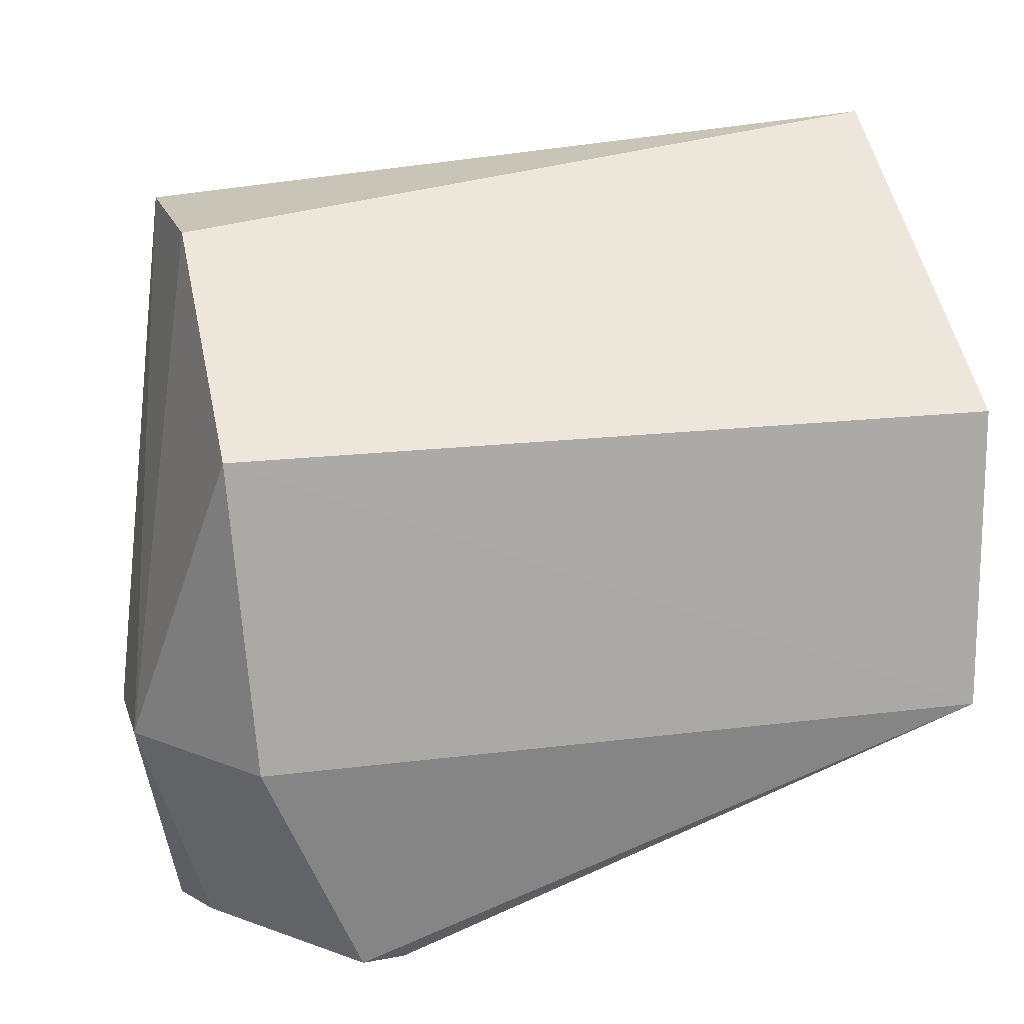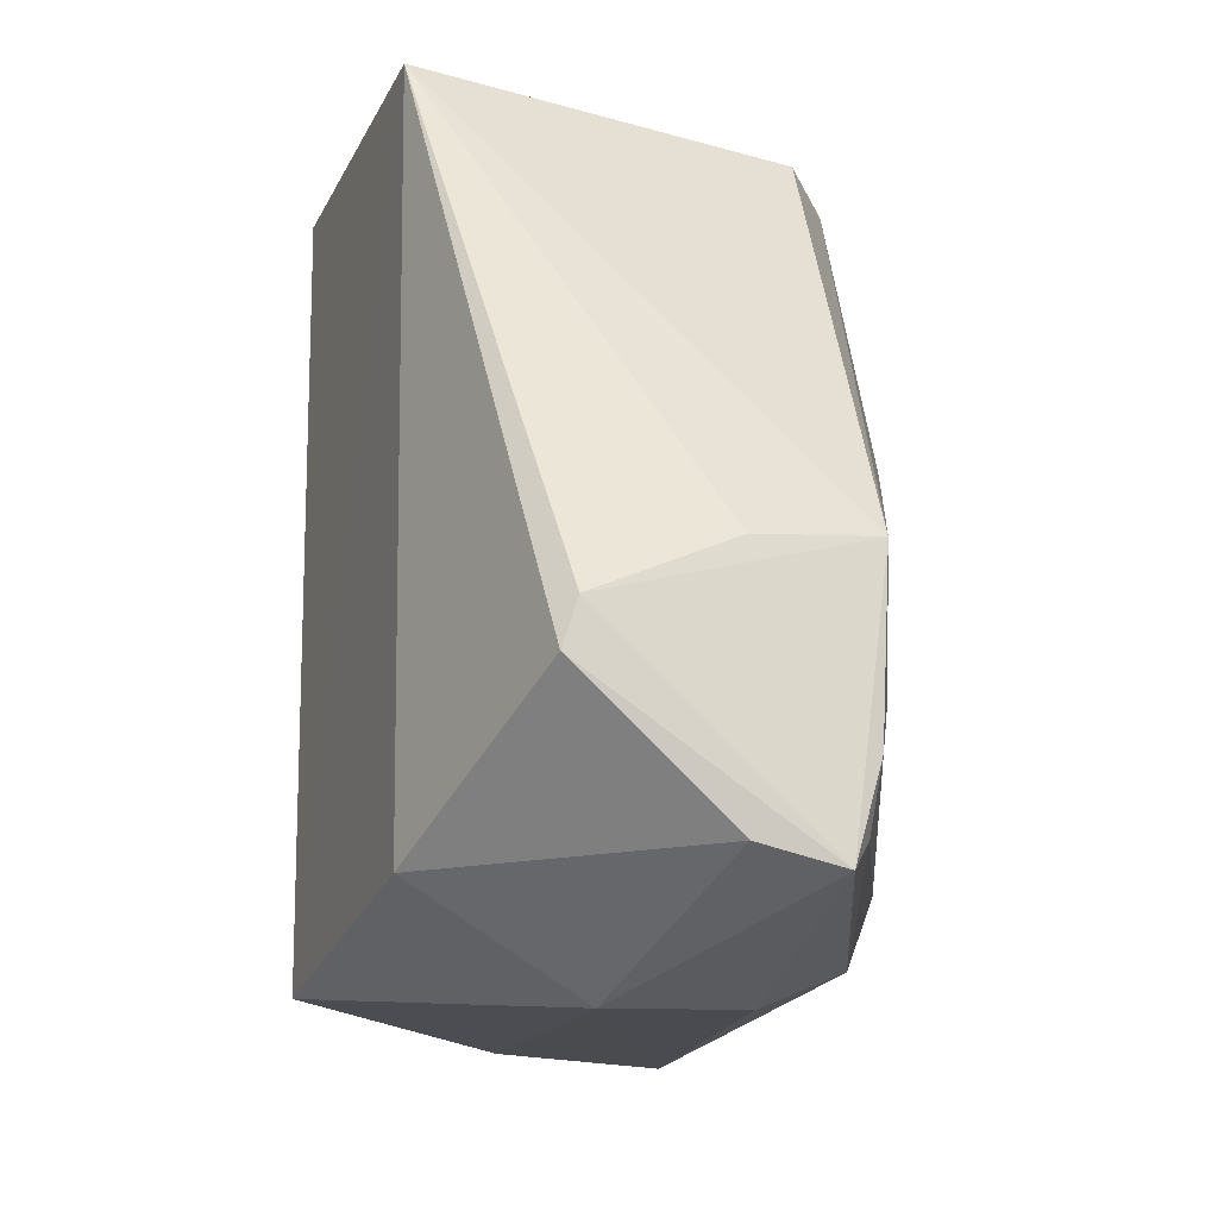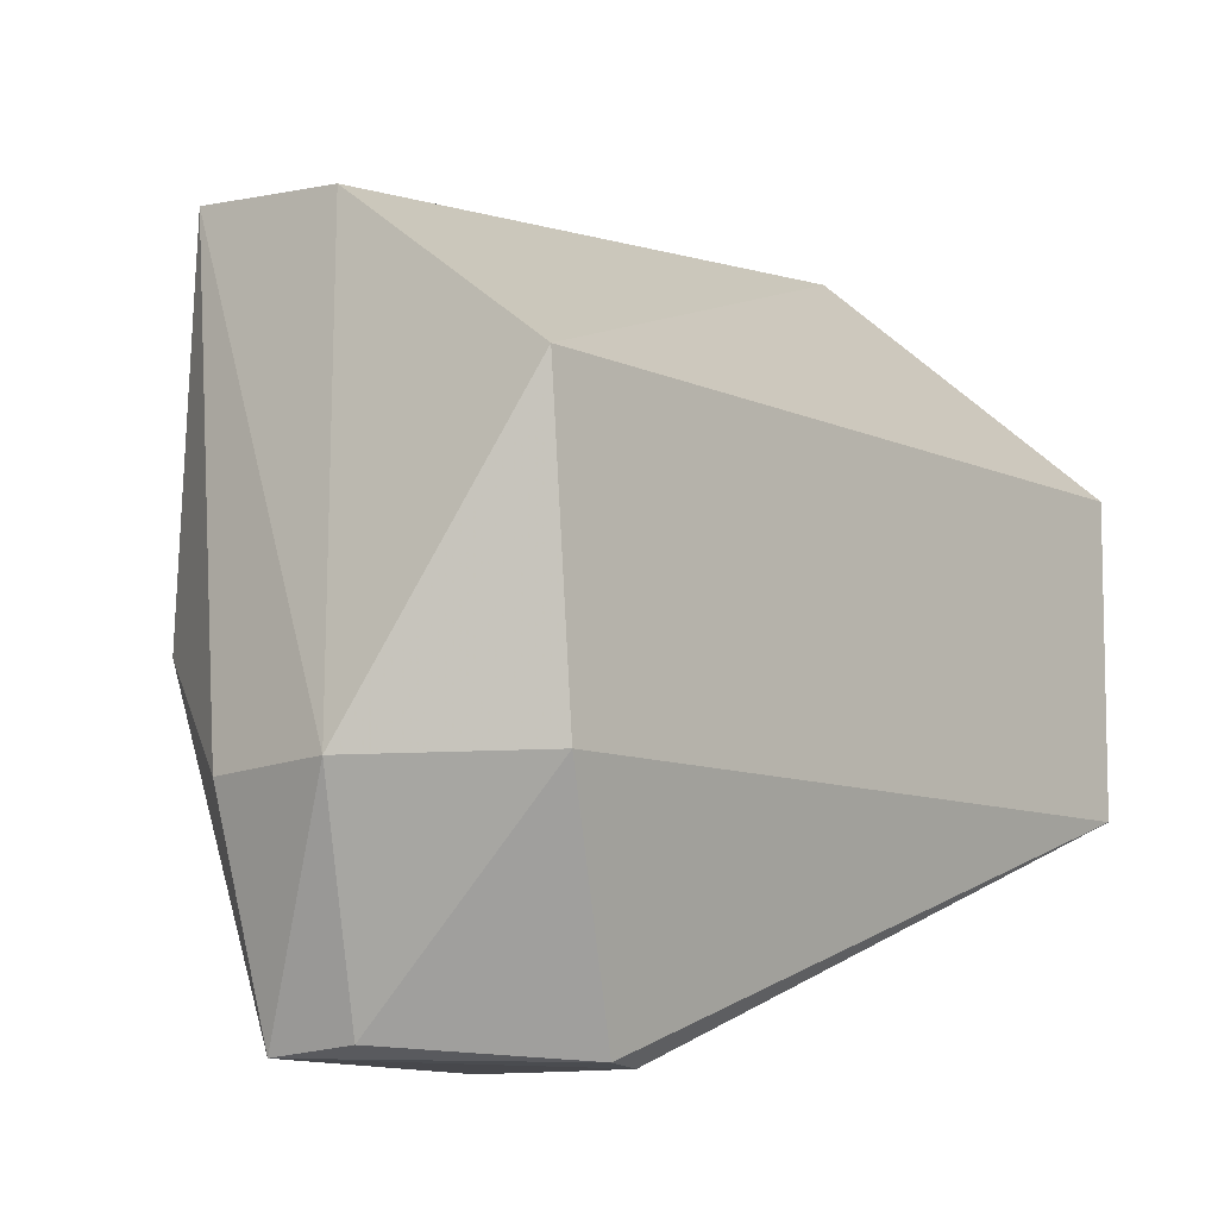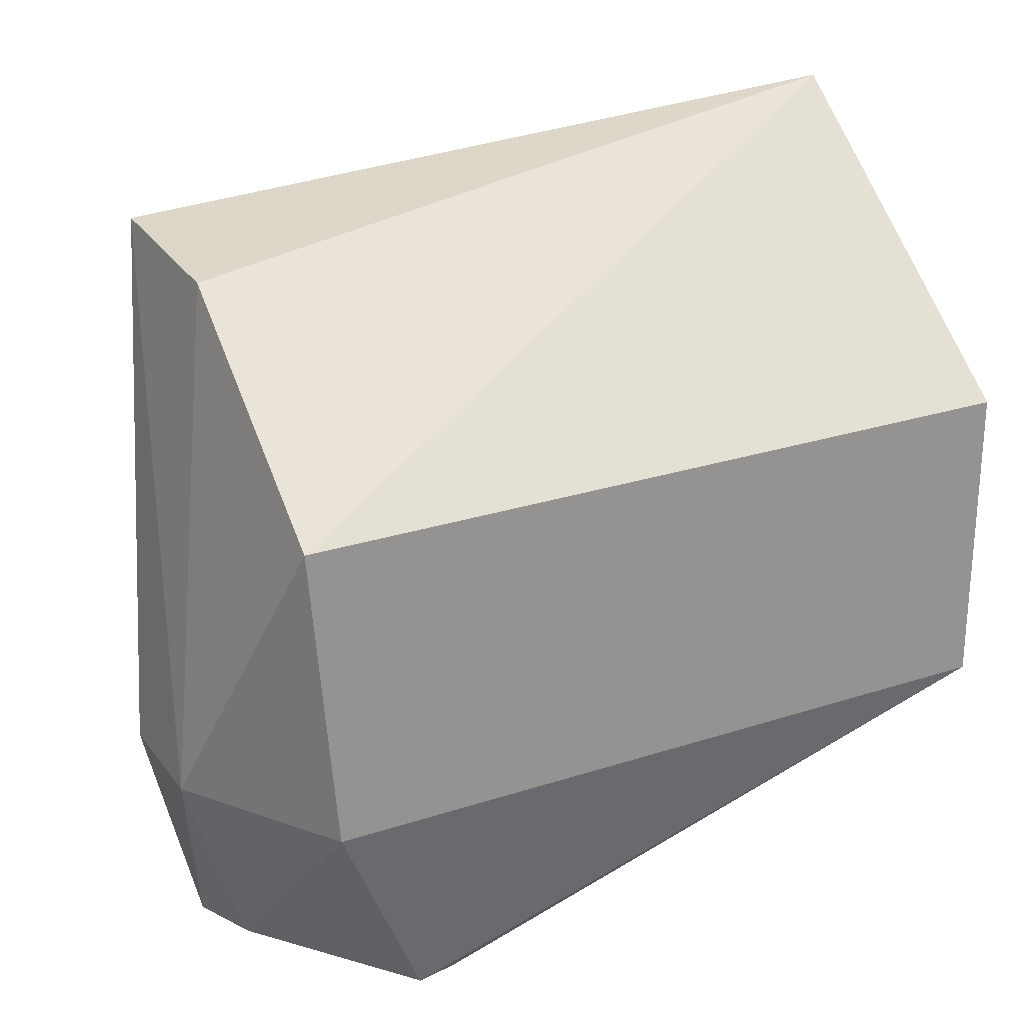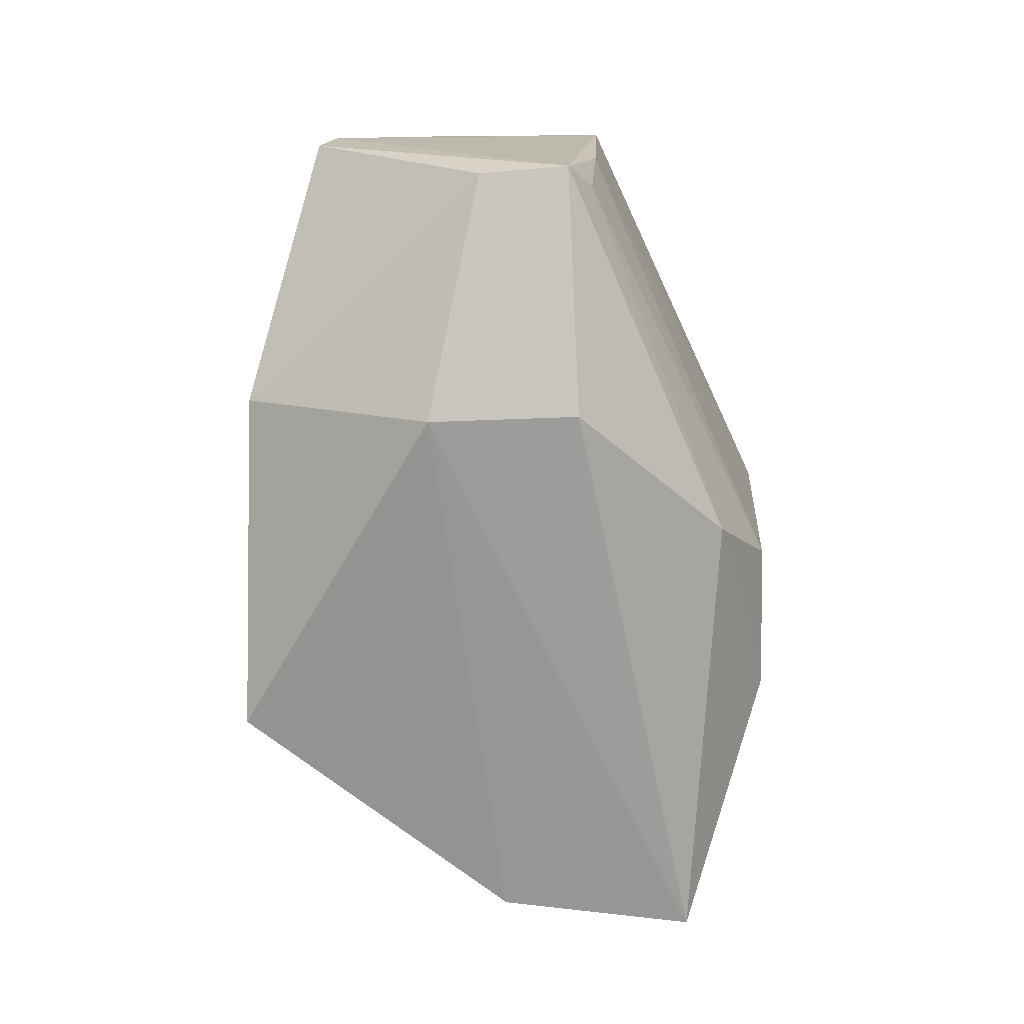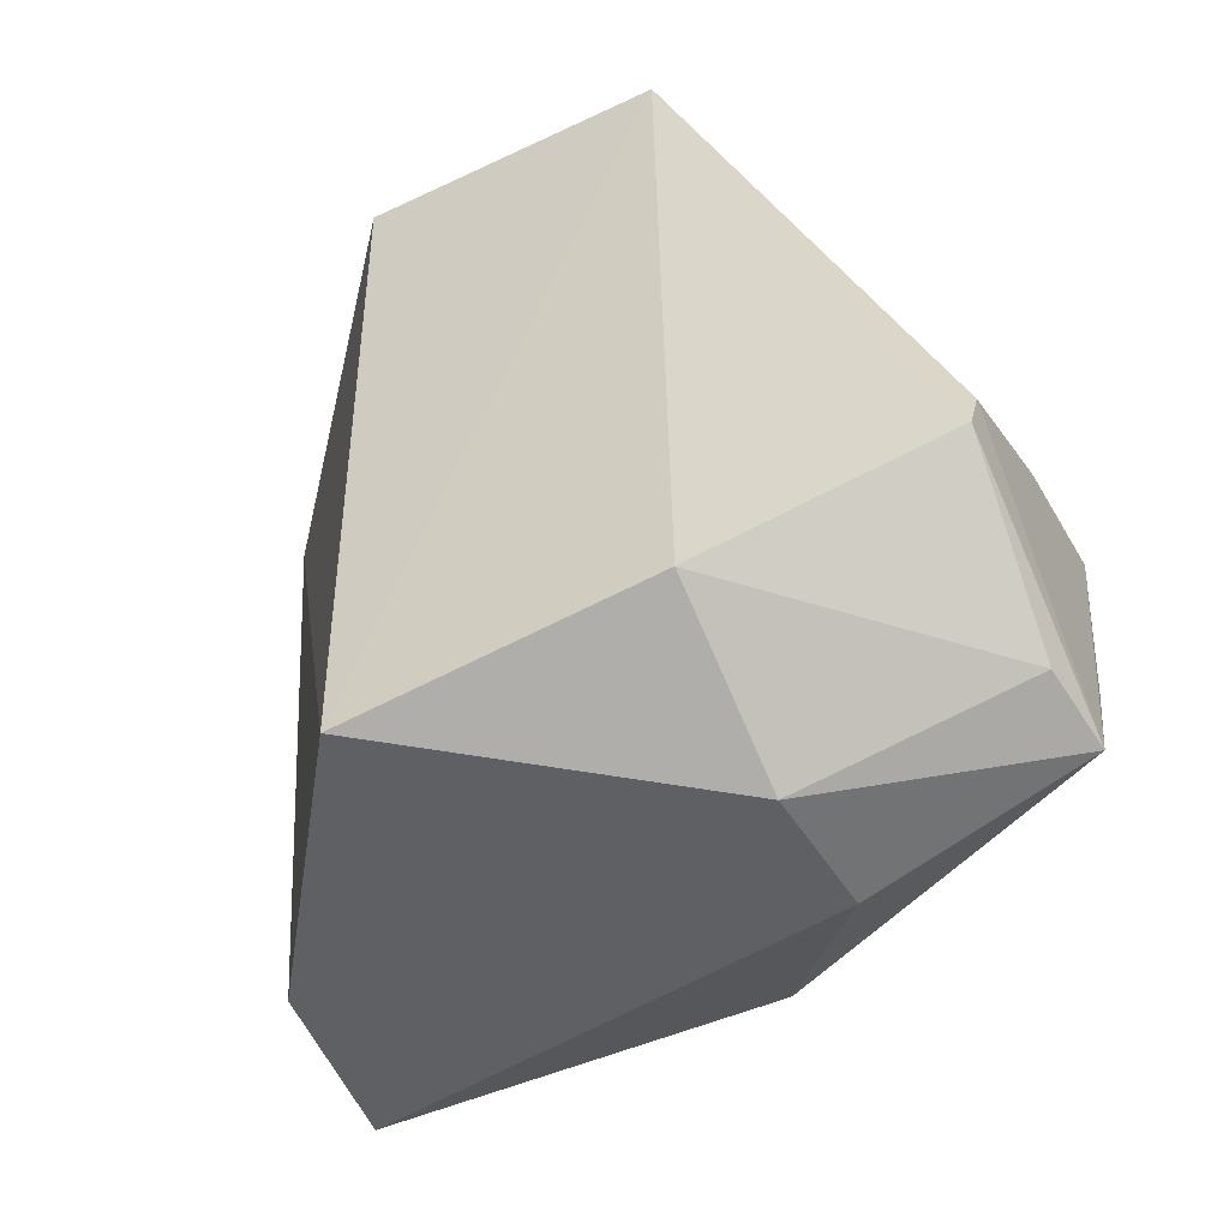
<metadata>
{"format":"obj","ext":"obj","renderer":"f3d","projection":"perspective","resolution":1024,"background":"white","views":[{"elev":12.8,"azim":72.2,"up":"+Z"},{"elev":-22.4,"azim":159.6,"up":"+Y"},{"elev":-10.4,"azim":40.7,"up":"+Z"},{"elev":22.9,"azim":60.1,"up":"+Z"},{"elev":-76.8,"azim":179.2,"up":"+Y"},{"elev":-52.0,"azim":117.7,"up":"+Y"}]}
</metadata>
<code>
v -0.03701 -0.02774 0.04205
v -0.02155 -0.06616 0.02779
v -0.02106 -0.02782 0.01292
v -0.03782 -0.05278 0.001234
v -0.04255 -0.06539 0.03791
v -0.02451 -0.05926 0.001466
v -0.04319 -0.02847 0.01764
v -0.02095 -0.02775 0.02815
v -0.03383 -0.06557 0.03692
v -0.02167 -0.06476 0.01271
v -0.02518 -0.05698 0.001266
v -0.0361 -0.06627 0.001676
v -0.04374 -0.02762 0.03927
v -0.0402 -0.02824 0.01419
v -0.04598 -0.06112 0.02047
v -0.03005 -0.06937 0.01273
v -0.0319 -0.05355 0.00128
v -0.03214 -0.06541 0.002143
v -0.04605 -0.04127 0.01826
v -0.04683 -0.04695 0.03166
v -0.04361 -0.06527 0.01839
v -0.03748 -0.06155 0.001709
v -0.04608 -0.05267 0.0184
v -0.04626 -0.02894 0.03196
v -0.0462 -0.0609 0.02703
v -0.03725 -0.06468 0.002697
v -0.03672 -0.0689 0.01249
v -0.04591 -0.02866 0.02735
v -0.04574 -0.03631 0.03416
v -0.04593 -0.03294 0.02115
f 8 1 2
f 8 2 3
f 9 2 1
f 9 1 5
f 10 6 3
f 10 3 2
f 11 3 6
f 12 11 6
f 12 4 11
f 13 8 3
f 13 1 8
f 13 5 1
f 14 3 4
f 14 4 7
f 14 13 3
f 14 7 13
f 16 9 5
f 16 2 9
f 16 10 2
f 17 11 4
f 17 4 3
f 17 3 11
f 18 12 6
f 18 6 10
f 18 16 12
f 18 10 16
f 19 7 4
f 20 5 13
f 22 4 12
f 23 19 4
f 23 20 19
f 23 15 20
f 23 22 15
f 23 4 22
f 25 20 15
f 25 5 20
f 25 21 5
f 25 15 21
f 26 21 15
f 26 12 21
f 26 22 12
f 26 15 22
f 27 16 5
f 27 5 21
f 27 21 12
f 27 12 16
f 28 24 13
f 28 13 7
f 29 24 20
f 29 20 13
f 29 13 24
f 30 19 20
f 30 20 24
f 30 24 28
f 30 28 7
f 30 7 19

</code>
